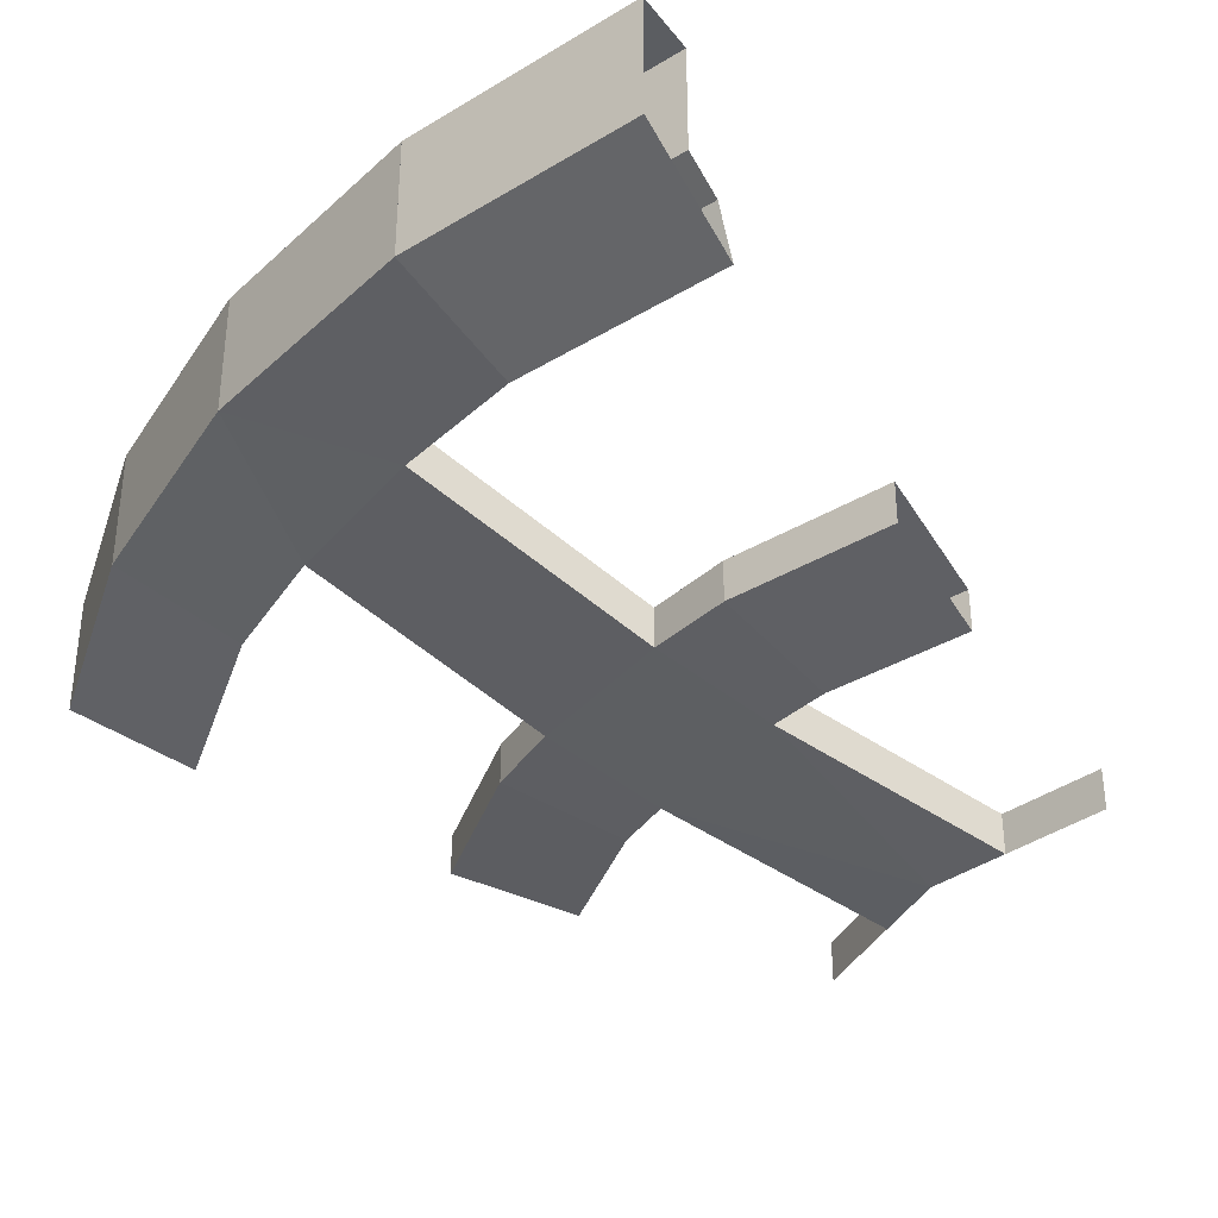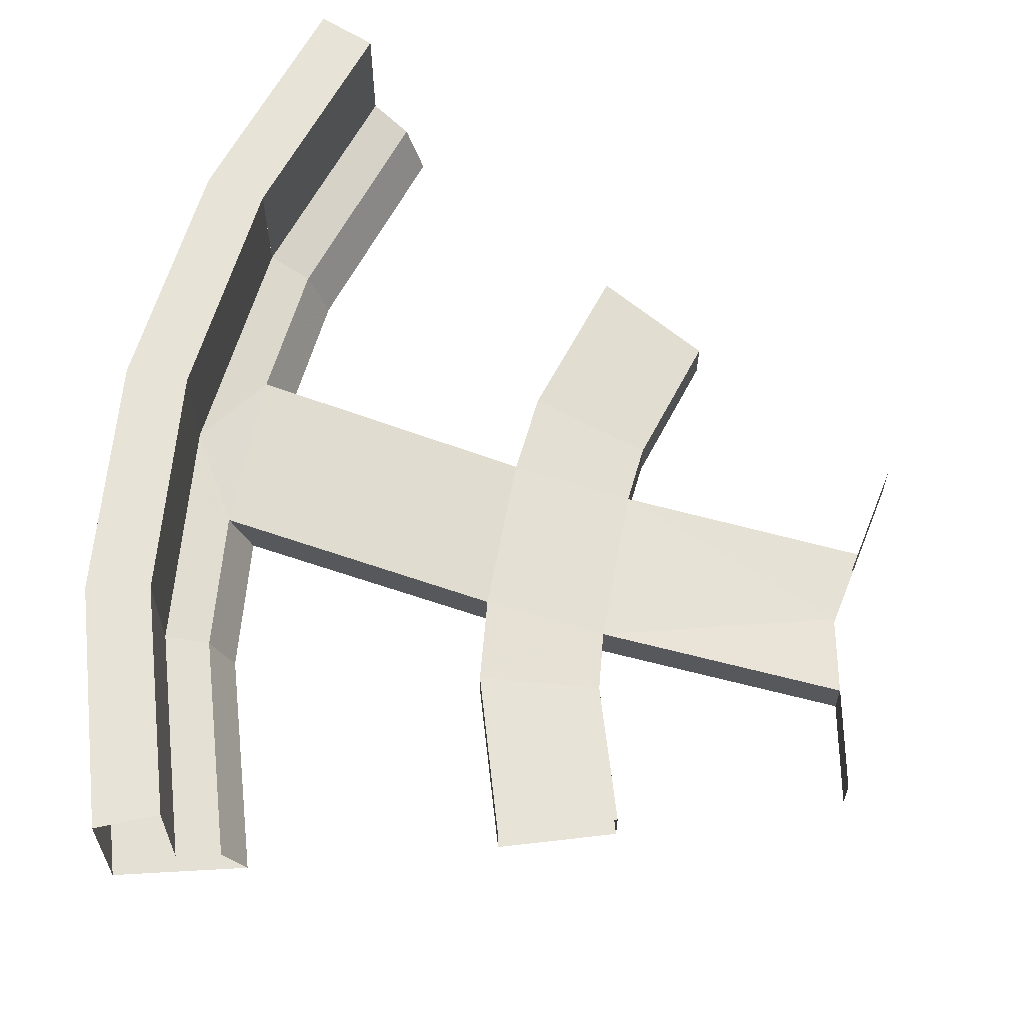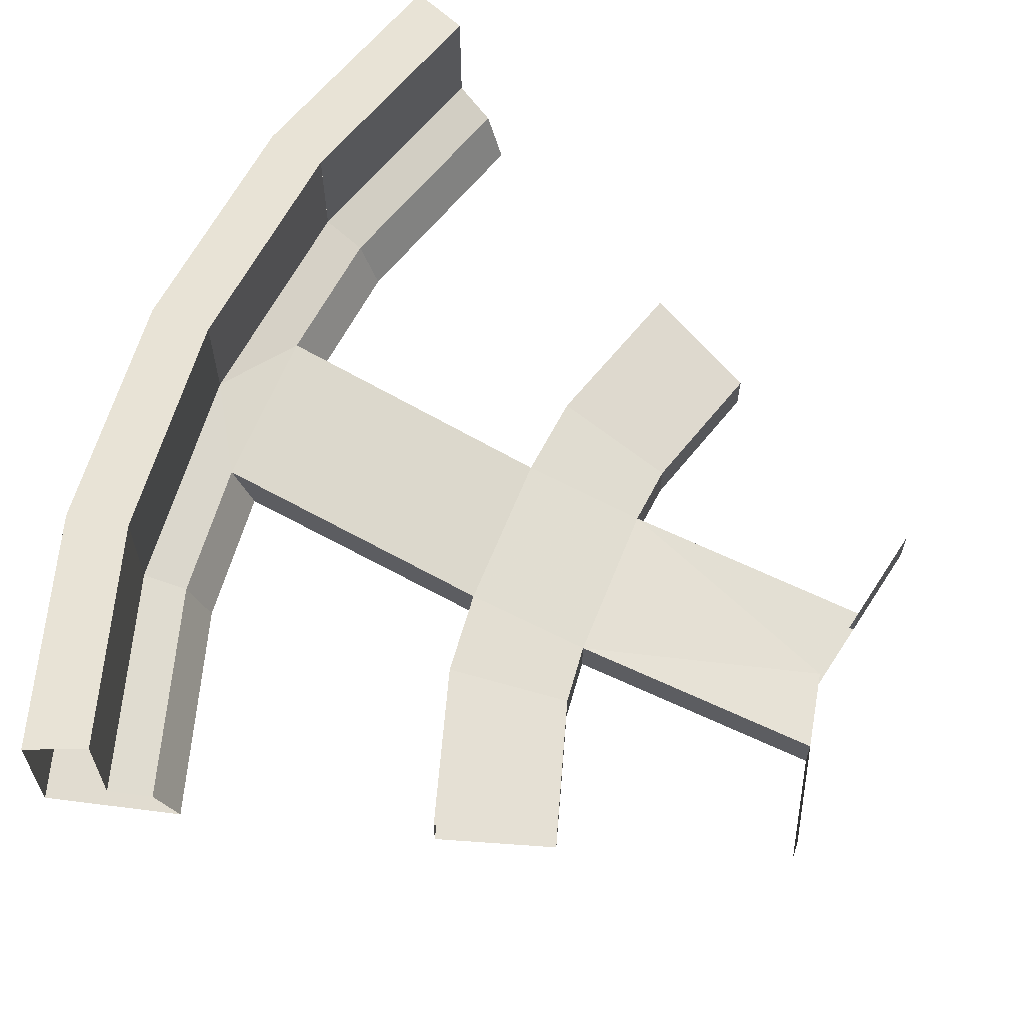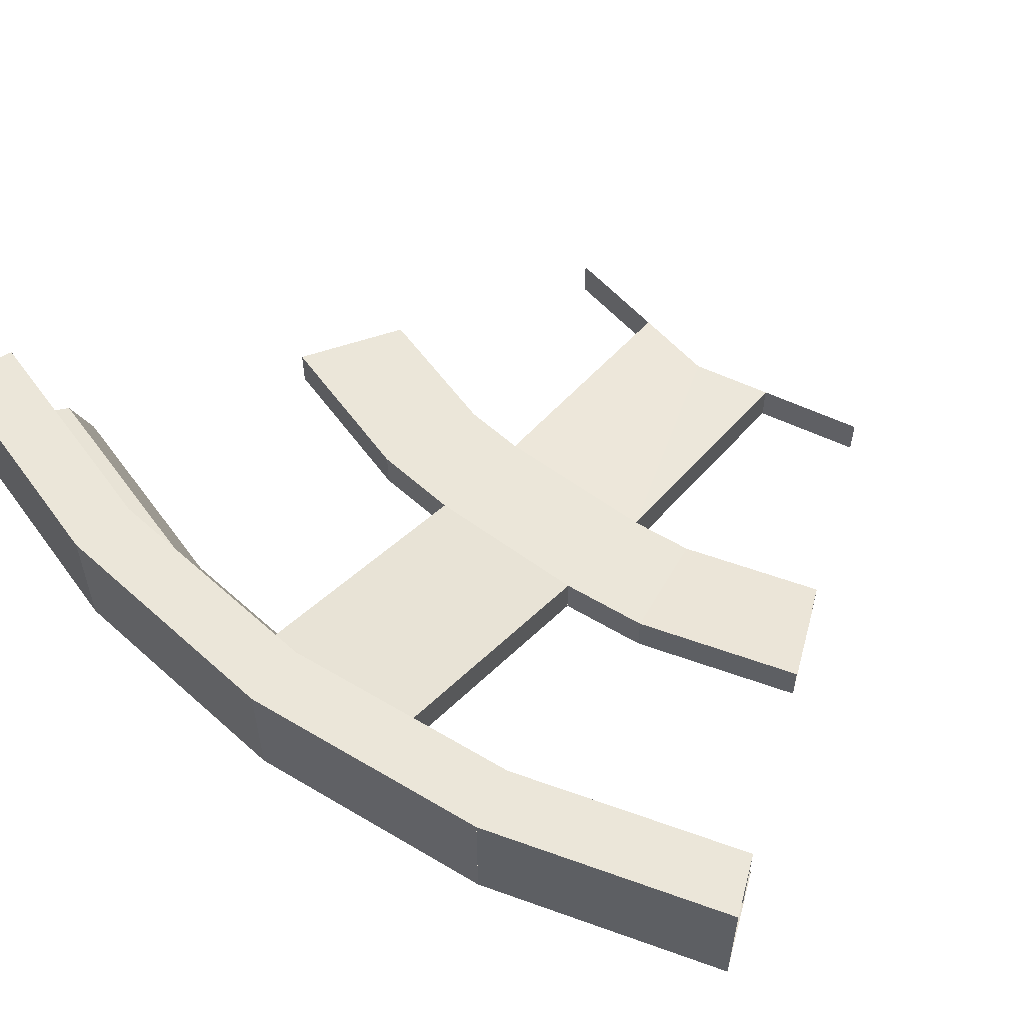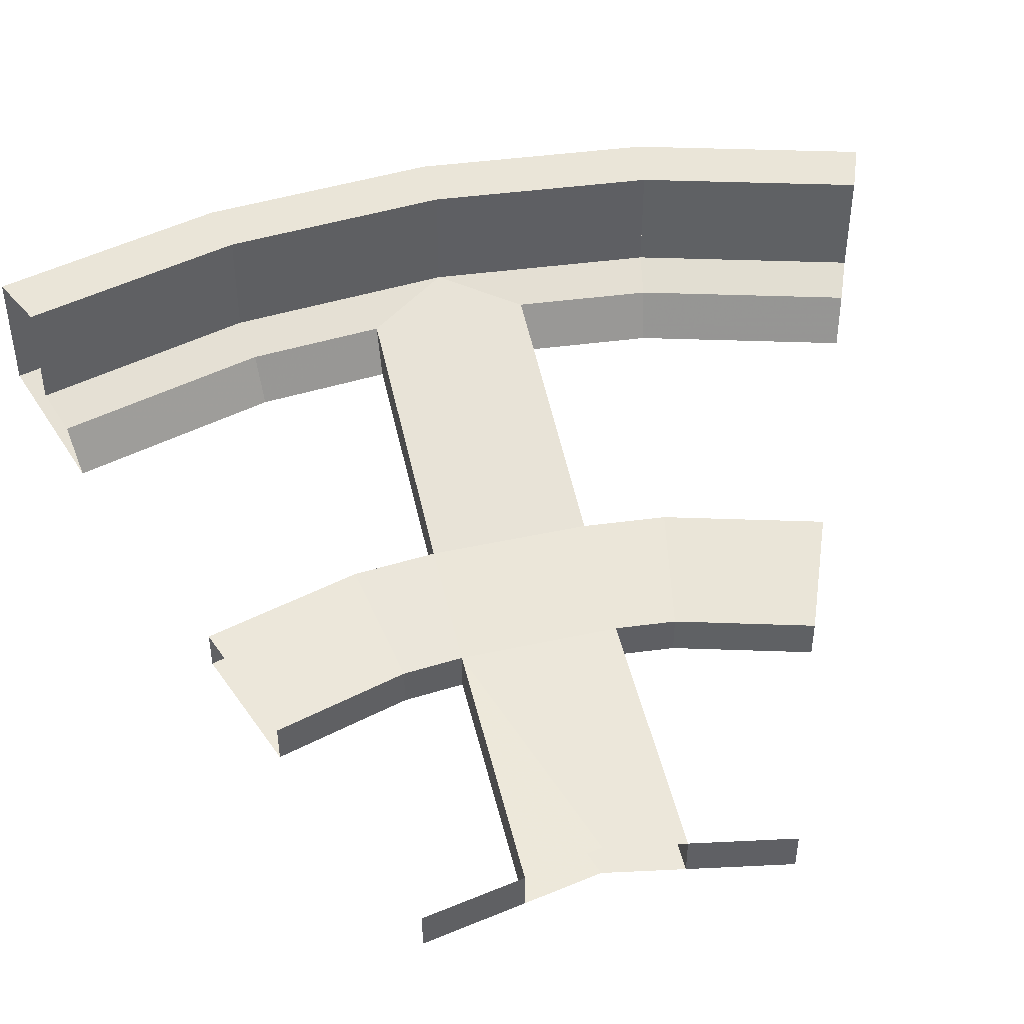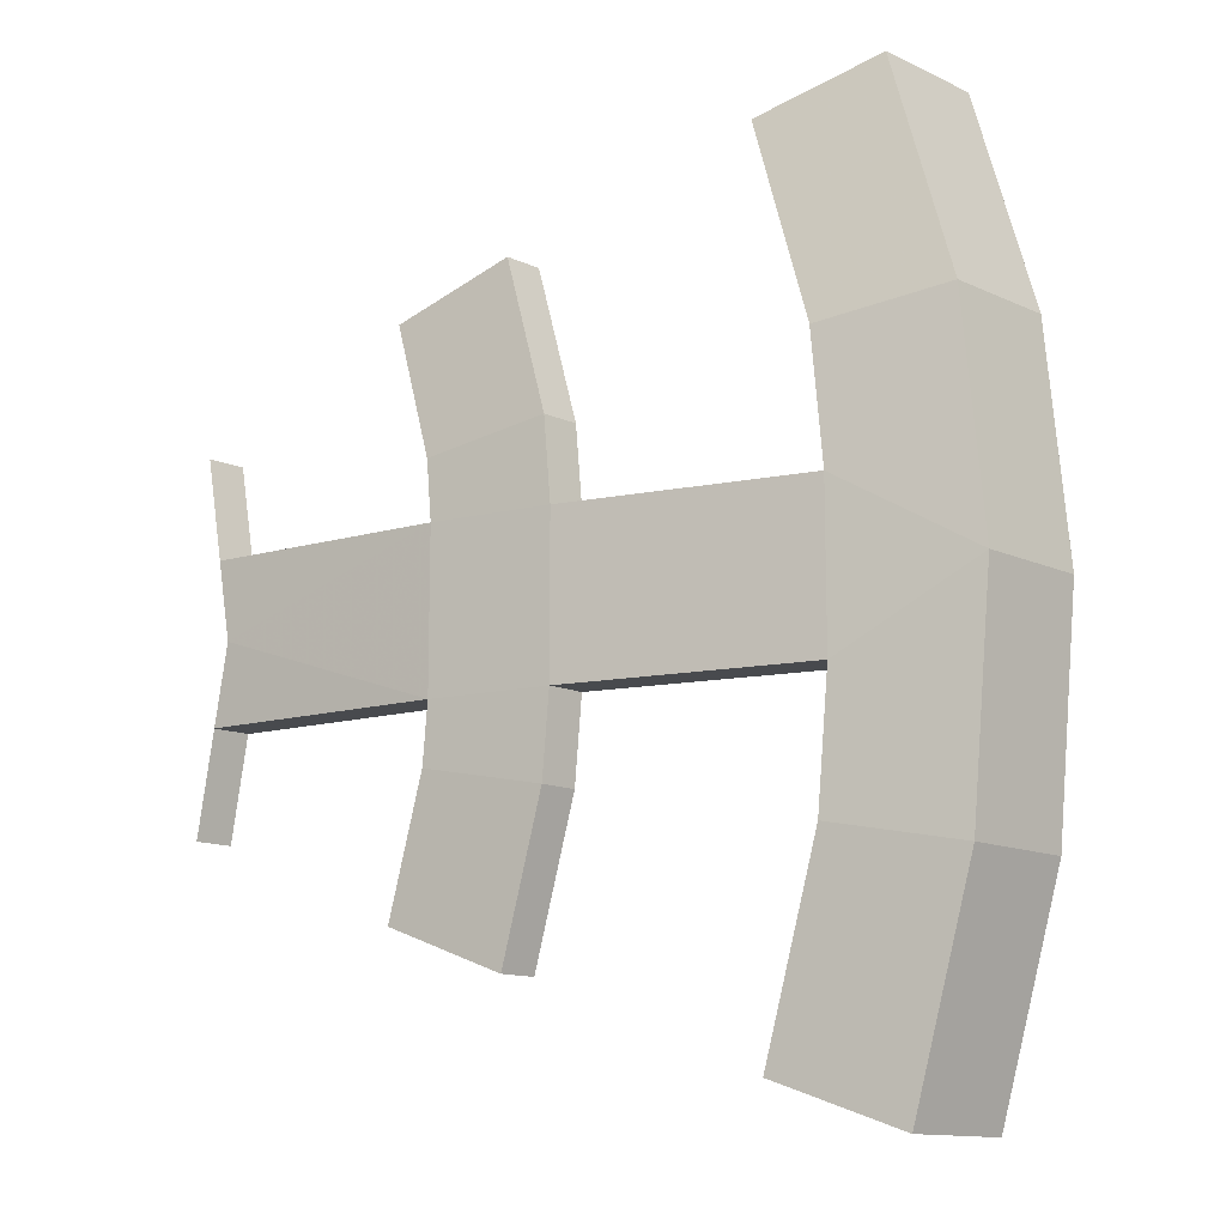
<metadata>
{"format":"obj","ext":"obj","renderer":"f3d","projection":"perspective","resolution":1024,"background":"white","views":[{"elev":-35.6,"azim":145.4,"up":"+Y"},{"elev":61.7,"azim":-169.5,"up":"+Y"},{"elev":62.5,"azim":-158.4,"up":"+Y"},{"elev":57.2,"azim":127.5,"up":"+Y"},{"elev":44.6,"azim":-104.5,"up":"+Y"},{"elev":-12.9,"azim":43.5,"up":"+Z"}]}
</metadata>
<code>
v 1.109 0 -0.4592
v 1.109 0.1 -0.4592
v 1.16 0.1 -0.2
v 1.16 0 -0.2
v 1.109 0 0.4592
v 1.109 0.1 0.4592
v 1.16 0.1 0.2
v 1.16 0 0.2
v 2.697 0.495 0.5365
v 2.648 0.375 0.5268
v 2.68 0.375 0.2
v 2.73 0.495 0.2
v 2.541 0.495 1.052
v 2.494 0.375 1.033
v 2.648 0.375 0.5268
v 2.697 0.495 0.5365
v 2.648 0.375 -0.5268
v 2.697 0.495 -0.5365
v 2.73 0.495 -0.2
v 2.68 0.375 -0.2
v 2.648 0.375 -0.5268
v 2.494 0.375 -1.033
v 2.541 0.495 -1.052
v 2.697 0.495 -0.5365
v 2.795 0.8 -0.556
v 2.942 0.8 -0.5853
v 3 0.8 0
v 2.85 0.8 0
v 2.942 0.8 -0.5853
v 2.795 0.8 -0.556
v 2.633 0.8 -1.091
v 2.772 0.8 -1.148
v 2.633 0.8 1.091
v 2.795 0.8 0.556
v 2.942 0.8 0.5853
v 2.772 0.8 1.148
v 3 0.8 0
v 2.942 0.8 0.5853
v 2.795 0.8 0.556
v 2.85 0.8 0
v 1.78 0.1 -0.2
v 1.16 0 -0.2
v 1.2 0 0
v 1.78 0.1 0.2
v 1.78 0.1 -0.2
v 1.2 0 0
v 1.78 0.1 0.2
v 1.2 0 0
v 1.16 0 0.2
v 1.16 0.1 -0.2
v 1.78 0.2 -0.2
v 1.2 0.1 0
v 1.78 0.2 -0.2
v 1.78 0.2 0.2
v 1.2 0.1 0
v 1.78 0.2 0.2
v 1.16 0.1 0.2
v 1.2 0.1 0
v 1.16 0.1 0.2
v 1.16 0 0.2
v 1.78 0.1 0.2
v 1.78 0.2 0.2
v 1.16 0.1 -0.2
v 1.16 0 -0.2
v 1.78 0.1 -0.2
v 1.78 0.2 -0.2
v 2.08 0.175 -0.2
v 2.68 0.375 -0.2
v 2.73 0.495 -0.2
v 2.08 0.275 -0.2
v 2.73 0.495 0.2
v 2.68 0.375 0.2
v 2.08 0.175 0.2
v 2.08 0.275 0.2
v 2.68 0.375 -0.2
v 2.08 0.175 -0.2
v 2.08 0.175 0.2
v 2.68 0.375 0.2
v 2.08 0.275 0.2
v 2.08 0.275 -0.2
v 2.73 0.495 -0.2
v 2.73 0.495 0.2
v 2.795 0.5375 -0.556
v 2.697 0.495 -0.5365
v 2.541 0.495 -1.052
v 2.633 0.5375 -1.091
v 2.85 0.5375 0
v 2.73 0.495 -0.2
v 2.697 0.495 -0.5365
v 2.795 0.5375 -0.556
v 2.73 0.495 -0.2
v 2.85 0.5375 0
v 2.73 0.495 0.2
v 2.697 0.495 0.5365
v 2.73 0.495 0.2
v 2.85 0.5375 0
v 2.795 0.5375 0.556
v 2.541 0.495 1.052
v 2.697 0.495 0.5365
v 2.795 0.5375 0.556
v 2.633 0.5375 1.091
v 1.663 0.2 -0.6888
v 1.663 0.1 -0.6888
v 1.765 0.1 -0.3512
v 1.765 0.2 -0.3512
v 1.94 0.275 -0.8036
v 1.94 0.175 -0.8036
v 2.06 0.175 -0.4097
v 2.06 0.275 -0.4097
v 1.78 0.1 -0.2
v 1.765 0.1 -0.3511
v 1.765 0.2 -0.3511
v 1.78 0.2 -0.2
v 2.08 0.175 -0.2
v 2.06 0.175 -0.4097
v 2.06 0.275 -0.4097
v 2.08 0.275 -0.2
v 1.78 0.1 0.2
v 1.765 0.1 0.3511
v 1.765 0.2 0.3511
v 1.78 0.2 0.2
v 2.08 0.175 0.2
v 2.06 0.175 0.4097
v 2.06 0.275 0.4097
v 2.08 0.275 0.2
v 1.663 0.2 0.6888
v 1.663 0.1 0.6888
v 1.765 0.1 0.3512
v 1.765 0.2 0.3512
v 1.94 0.275 0.8036
v 1.94 0.175 0.8036
v 2.06 0.175 0.4097
v 2.06 0.275 0.4097
v 1.765 0.1 0.3512
v 1.663 0.1 0.6888
v 1.94 0.175 0.8036
v 2.06 0.175 0.4097
v 1.78 0.1 0.2
v 1.765 0.1 0.3512
v 2.06 0.175 0.4097
v 2.08 0.175 0.2
v 1.78 0.1 -0.2
v 1.78 0.1 0.2
v 2.08 0.175 0.2
v 2.08 0.175 -0.2
v 1.765 0.1 -0.3512
v 1.78 0.1 -0.2
v 2.08 0.175 -0.2
v 2.06 0.175 -0.4097
v 1.663 0.1 -0.6888
v 1.765 0.1 -0.3512
v 2.06 0.175 -0.4097
v 1.94 0.175 -0.8036
v 1.663 0.2 0.6888
v 1.765 0.2 0.3512
v 2.06 0.275 0.4097
v 1.94 0.275 0.8036
v 2.08 0.275 0.2
v 2.06 0.275 0.4097
v 1.765 0.2 0.3512
v 1.78 0.2 0.2
v 1.78 0.2 0.2
v 1.78 0.2 -0.2
v 2.08 0.275 -0.2
v 2.08 0.275 0.2
v 2.06 0.275 -0.4097
v 2.08 0.275 -0.2
v 1.78 0.2 -0.2
v 1.765 0.2 -0.3512
v 1.765 0.2 -0.3512
v 1.663 0.2 -0.6888
v 1.94 0.275 -0.8036
v 2.06 0.275 -0.4097
v 2.68 0.375 -0.2
v 2.68 0.375 0.2
v 3 0.5 0
v 2.68 0.375 -0.2
v 3 0.5 0
v 2.942 0.5 -0.5853
v 2.648 0.375 -0.5268
v 2.942 0.5 0.5853
v 3 0.5 0
v 2.68 0.375 0.2
v 2.648 0.375 0.5268
v 2.648 0.375 0.5268
v 2.494 0.375 1.033
v 2.772 0.5 1.148
v 2.942 0.5 0.5853
v 2.772 0.5 -1.148
v 2.494 0.375 -1.033
v 2.648 0.375 -0.5268
v 2.942 0.5 -0.5853
v 2.772 0.8 1.148
v 2.772 0.5 1.148
v 2.942 0.5 0.5853
v 2.942 0.8 0.5853
v 2.942 0.8 0.5852
v 2.942 0.5 0.5852
v 3 0.5 0
v 3 0.8 0
v 2.942 0.8 -0.5852
v 2.942 0.5 -0.5852
v 3 0.5 0
v 3 0.8 0
v 2.772 0.8 -1.148
v 2.772 0.5 -1.148
v 2.942 0.5 -0.5853
v 2.942 0.8 -0.5853
v 2.633 0.8 1.091
v 2.633 0.5375 1.091
v 2.795 0.5375 0.556
v 2.795 0.8 0.556
v 2.795 0.8 0.556
v 2.795 0.5375 0.556
v 2.85 0.5375 0
v 2.85 0.8 0
v 2.795 0.8 -0.556
v 2.795 0.5375 -0.556
v 2.85 0.5375 0
v 2.85 0.8 0
v 2.633 0.8 -1.091
v 2.633 0.5375 -1.091
v 2.795 0.5375 -0.556
v 2.795 0.8 -0.556
g mesh7090879
f 1 2 3
f 3 4 1
g mesh7090881
f 5 7 6
f 7 5 8
f 9 11 10
f 11 9 12
f 13 15 14
f 15 13 16
f 17 19 18
f 19 17 20
f 21 23 22
f 23 21 24
f 25 27 26
f 27 25 28
f 29 31 30
f 31 29 32
f 33 35 34
f 35 33 36
f 37 39 38
f 39 37 40
f 41 43 42
f 44 46 45
f 47 49 48
f 50 52 51
f 53 55 54
f 56 58 57
g mesh7090883
f 59 60 61
f 61 62 59
g mesh7090885
f 63 65 64
f 65 63 66
f 67 69 68
f 69 67 70
f 71 73 72
f 73 71 74
f 75 77 76
f 77 75 78
f 79 81 80
f 81 79 82
f 83 85 84
f 85 83 86
f 87 89 88
f 89 87 90
f 91 93 92
f 94 96 95
f 96 94 97
f 98 100 99
f 100 98 101
g mesh7090887
f 102 103 104
f 104 105 102
g mesh7090889
f 106 108 107
f 108 106 109
g mesh7090891
f 110 112 111
f 112 110 113
g mesh7090893
f 114 115 116
f 116 117 114
g mesh7090895
f 118 119 120
f 120 121 118
g mesh7090897
f 122 124 123
f 124 122 125
g mesh7090899
f 126 128 127
f 128 126 129
g mesh7090901
f 130 131 132
f 132 133 130
f 134 136 135
f 136 134 137
f 138 140 139
f 140 138 141
f 142 144 143
f 144 142 145
f 146 148 147
f 148 146 149
f 150 152 151
f 152 150 153
f 154 156 155
f 156 154 157
f 158 160 159
f 160 158 161
f 162 164 163
f 164 162 165
f 166 168 167
f 168 166 169
f 170 172 171
f 172 170 173
f 174 176 175
f 177 179 178
f 179 177 180
f 181 183 182
f 183 181 184
f 185 187 186
f 187 185 188
f 189 191 190
f 191 189 192
g mesh7090903
f 193 194 195
f 195 196 193
g mesh7090905
f 197 198 199
f 199 200 197
g mesh7090907
f 201 203 202
f 203 201 204
g mesh7090909
f 205 207 206
f 207 205 208
g mesh7090911
f 209 211 210
f 211 209 212
g mesh7090913
f 213 215 214
f 215 213 216
g mesh7090915
f 217 218 219
f 219 220 217
g mesh7090917
f 221 222 223
f 223 224 221

</code>
